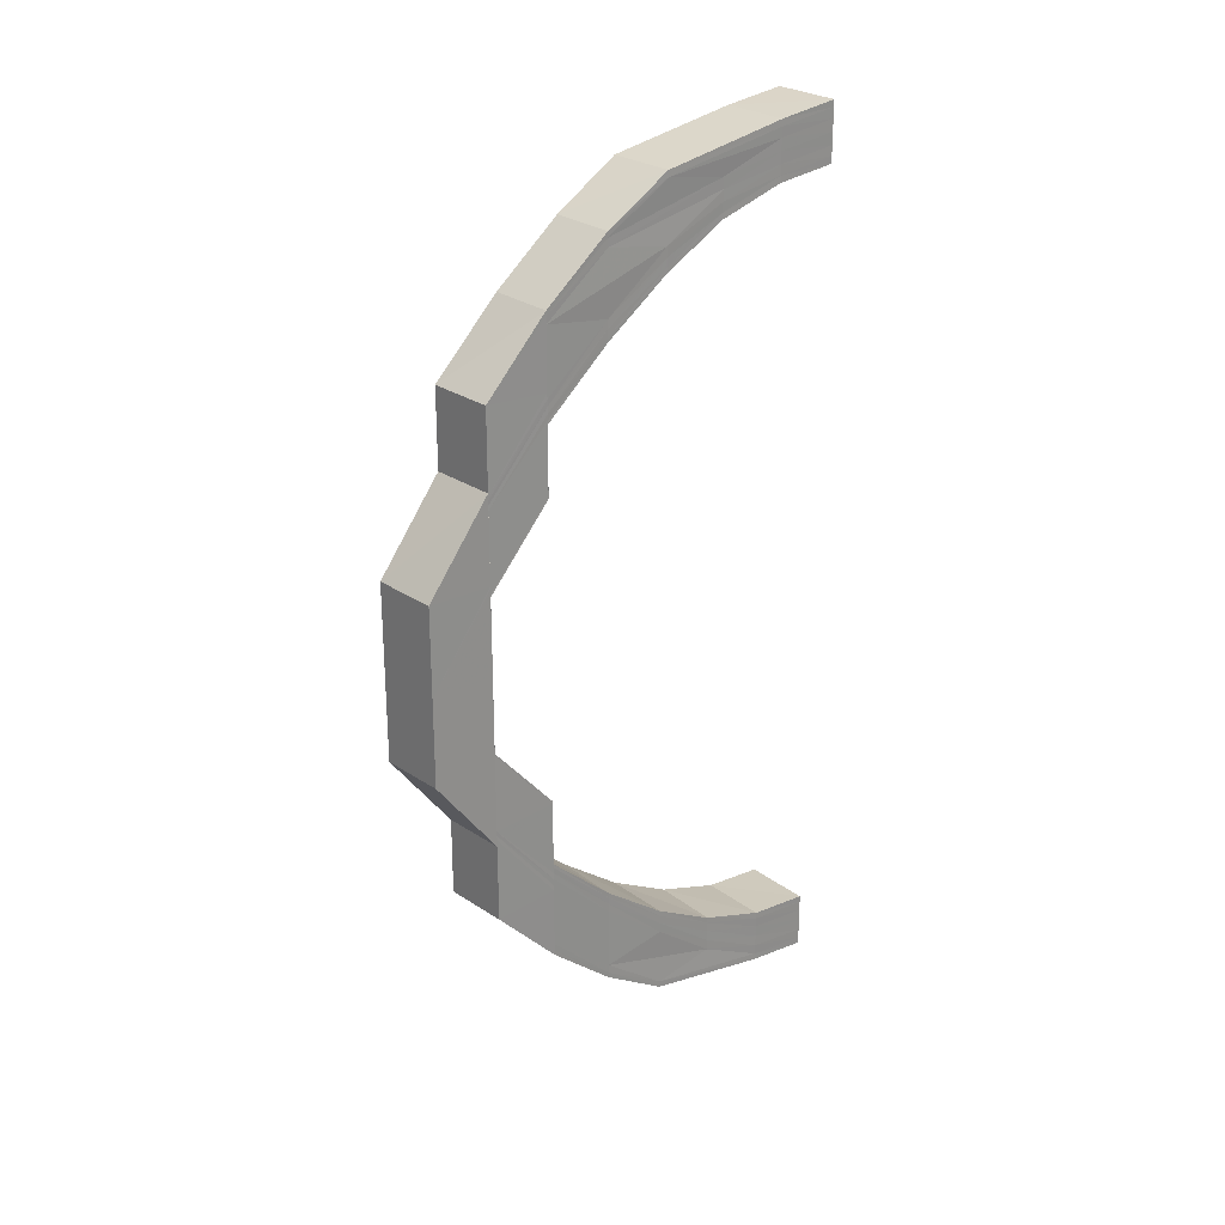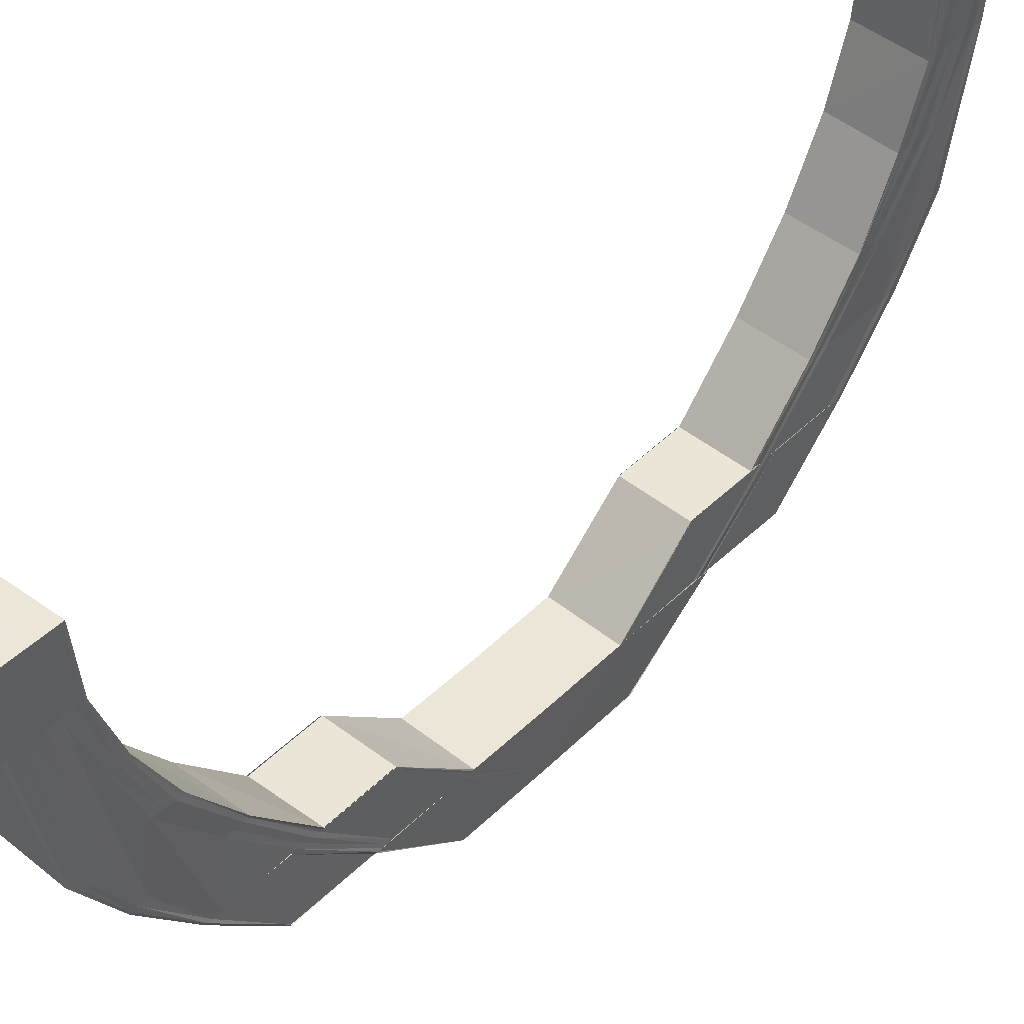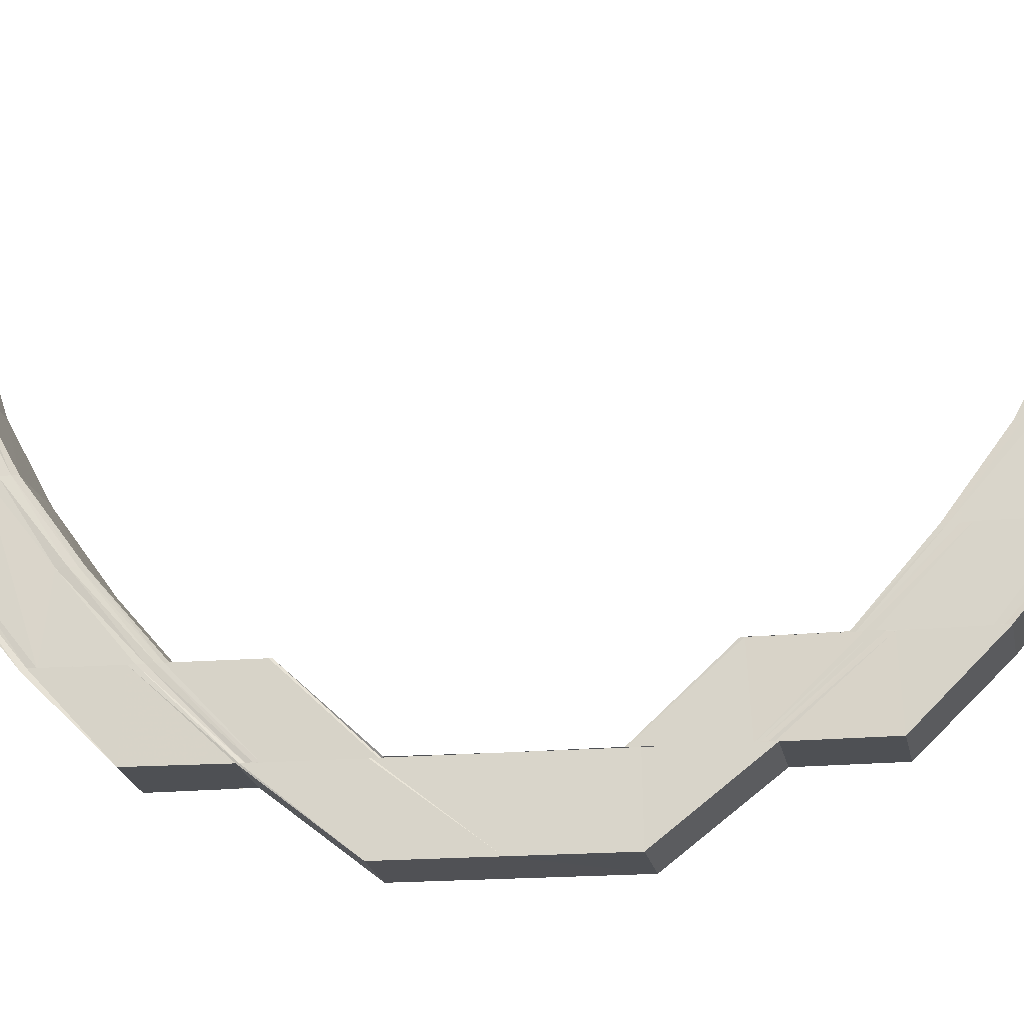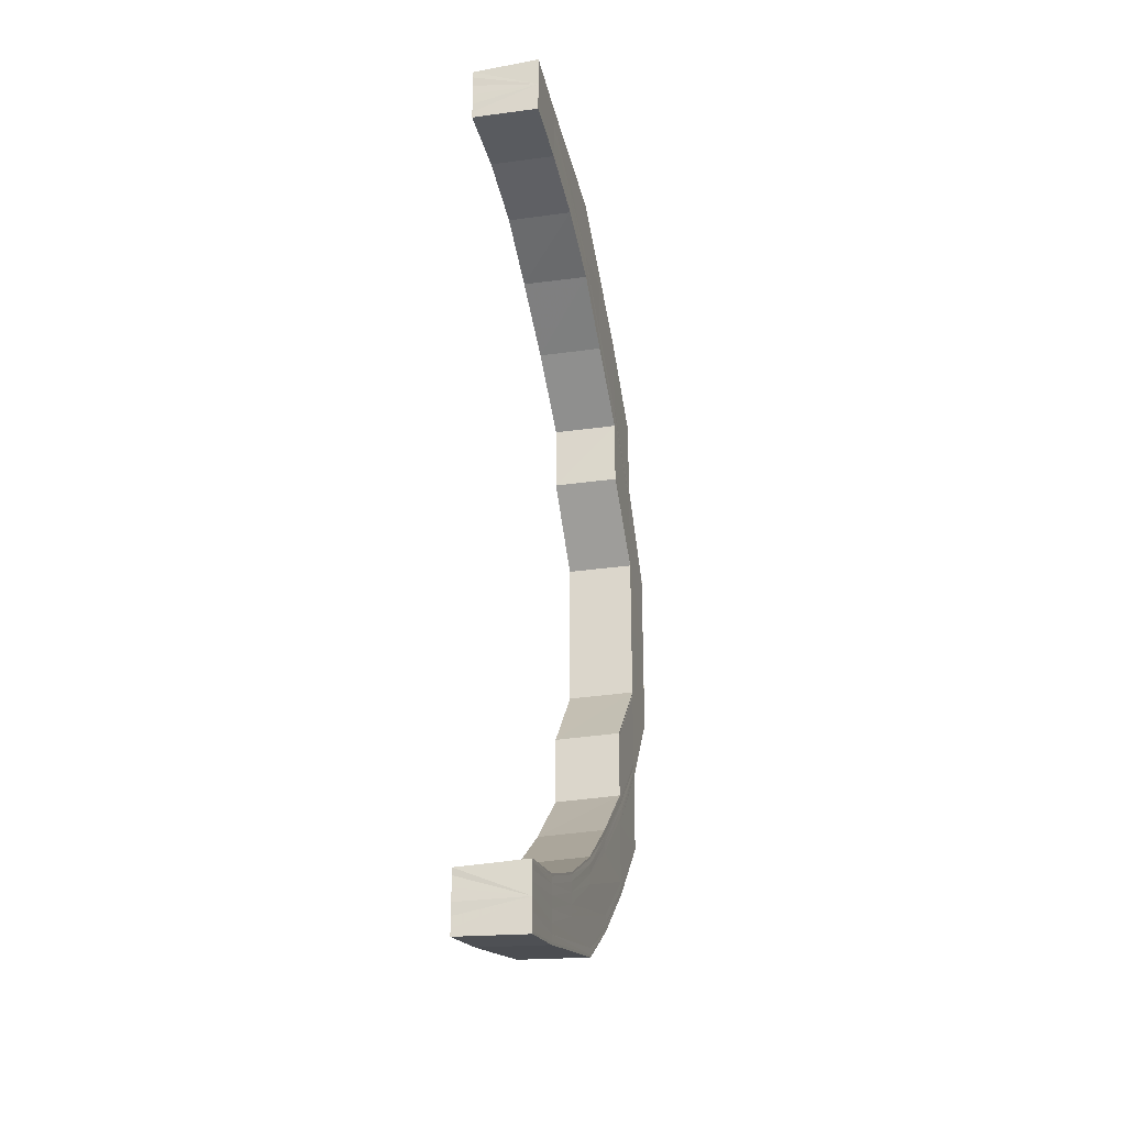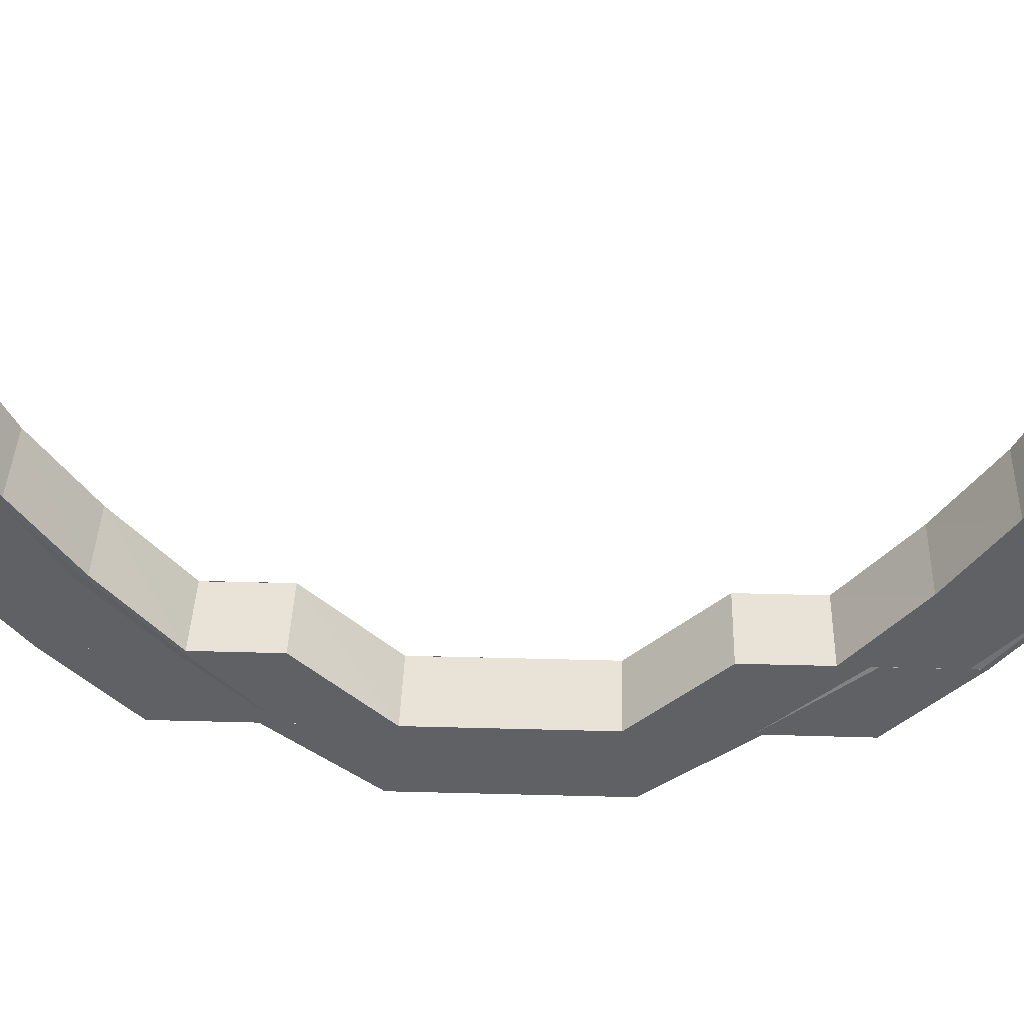
<metadata>
{"format":"obj","ext":"obj","renderer":"f3d","projection":"perspective","resolution":1024,"background":"white","views":[{"elev":24.5,"azim":49.0,"up":"+Z"},{"elev":45.6,"azim":-138.0,"up":"+Y"},{"elev":-19.0,"azim":99.1,"up":"+Y"},{"elev":-26.8,"azim":-165.8,"up":"+Z"},{"elev":42.1,"azim":91.9,"up":"+Y"}]}
</metadata>
<code>
o 31167
v 2241 1880 8.276
v 2241 1880 8.275
v 2241 1880 8.276
v 2241 1880 8.271
v 2241 1880 8.275
v 2241 1880 8.265
v 2241 1880 8.271
v 2241 1880 8.257
v 2241 1880 8.265
v 2241 1880 8.246
v 2241 1880 8.256
v 2241 1880 8.274
v 2241 1880 8.275
v 2241 1880 8.27
v 2241 1880 8.264
v 2241 1880 8.256
v 2241 1880 8.275
v 2241 1880 8.273
v 2241 1880 8.276
v 2241 1880 8.275
v 2241 1880 8.271
v 2241 1880 8.265
v 2241 1880 8.256
v 2241 1880 8.246
v 2241 1880 8.235
v 2241 1880 8.246
v 2241 1880 8.246
v 2241 1880 8.246
v 2241 1880 8.235
v 2241 1880 8.246
v 2241 1880 8.256
v 2241 1880 8.235
v 2241 1880 8.257
v 2241 1880 8.265
v 2241 1880 8.265
v 2241 1880 8.271
v 2241 1880 8.271
v 2241 1880 8.275
v 2241 1880 8.275
v 2241 1880 8.276
v 2241 1880 8.222
v 2241 1880 8.222
v 2241 1880 8.235
v 2241 1880 8.235
v 2241 1880 8.222
v 2241 1880 8.222
v 2241 1880 8.209
v 2241 1880 8.209
v 2241 1880 8.222
v 2241 1880 8.196
v 2241 1880 8.196
v 2241 1880 8.183
v 2241 1880 8.184
v 2241 1880 8.209
v 2241 1880 8.172
v 2241 1880 8.184
v 2241 1880 8.172
v 2241 1880 8.172
v 2241 1880 8.162
v 2241 1880 8.153
v 2241 1880 8.162
v 2241 1880 8.147
v 2241 1880 8.154
v 2241 1880 8.143
v 2241 1880 8.147
v 2241 1880 8.173
v 2241 1880 8.184
v 2241 1880 8.185
v 2241 1880 8.173
v 2241 1880 8.185
v 2241 1880 8.172
v 2241 1880 8.162
v 2241 1880 8.174
v 2241 1880 8.186
v 2241 1880 8.154
v 2241 1880 8.163
v 2241 1880 8.154
v 2241 1880 8.147
v 2241 1880 8.164
v 2241 1880 8.175
v 2241 1880 8.186
v 2241 1880 8.198
v 2241 1880 8.198
v 2241 1880 8.187
v 2241 1880 8.198
v 2241 1880 8.165
v 2241 1880 8.156
v 2241 1880 8.166
v 2241 1880 8.176
v 2241 1880 8.157
v 2241 1880 8.148
v 2241 1880 8.15
v 2241 1880 8.144
v 2241 1880 8.145
v 2241 1880 8.144
v 2241 1880 8.142
v 2241 1880 8.142
v 2241 1880 8.142
v 2241 1880 8.144
v 2241 1880 8.143
v 2241 1880 8.147
v 2241 1880 8.147
v 2241 1880 8.143
v 2241 1880 8.147
v 2241 1880 8.154
v 2241 1880 8.153
v 2241 1880 8.162
v 2241 1880 8.162
v 2241 1880 8.172
v 2241 1880 8.145
v 2241 1880 8.146
v 2241 1880 8.143
v 2241 1880 8.151
v 2241 1880 8.148
v 2241 1880 8.145
v 2241 1880 8.147
v 2241 1880 8.159
v 2241 1880 8.153
v 2241 1880 8.148
v 2241 1880 8.15
v 2241 1880 8.147
v 2241 1880 8.167
v 2241 1880 8.177
v 2241 1880 8.168
v 2241 1880 8.177
v 2241 1880 8.16
v 2241 1880 8.168
v 2241 1880 8.161
v 2241 1880 8.168
v 2241 1880 8.177
v 2241 1880 8.154
v 2241 1880 8.155
v 2241 1880 8.161
v 2241 1880 8.161
v 2241 1880 8.155
v 2241 1880 8.156
v 2241 1880 8.151
v 2241 1880 8.148
v 2241 1880 8.152
v 2241 1880 8.152
v 2241 1880 8.152
v 2241 1880 8.15
v 2241 1880 8.151
v 2241 1880 8.151
v 2241 1880 8.15
v 2241 1880 8.151
v 2241 1880 8.151
v 2241 1880 8.152
v 2241 1880 8.152
v 2241 1880 8.155
v 2241 1880 8.156
v 2241 1880 8.161
v 2241 1880 8.161
v 2241 1880 8.168
v 2241 1880 8.168
v 2241 1880 8.177
v 2241 1880 8.177
v 2241 1880 8.187
v 2241 1880 8.187
v 2241 1880 8.198
v 2241 1880 8.198
v 2241 1880 8.187
v 2241 1880 8.187
v 2241 1880 8.198
v 2241 1880 8.198
v 2241 1880 8.186
v 2241 1880 8.197
v 2241 1880 8.186
v 2241 1880 8.176
v 2241 1880 8.175
v 2241 1880 8.185
v 2241 1880 8.174
v 2241 1880 8.185
v 2241 1880 8.173
v 2241 1880 8.184
v 2241 1880 8.173
v 2241 1880 8.165
v 2241 1880 8.184
v 2241 1880 8.183
v 2241 1880 8.196
v 2241 1880 8.196
v 2241 1880 8.172
v 2241 1880 8.196
v 2241 1880 8.197
v 2241 1880 8.209
v 2241 1880 8.163
v 2241 1880 8.209
v 2241 1880 8.22
v 2241 1880 8.22
v 2241 1880 8.22
v 2241 1880 8.231
v 2241 1880 8.222
v 2241 1880 8.196
v 2241 1880 8.222
v 2241 1880 8.196
v 2241 1880 8.209
v 2241 1880 8.196
v 2241 1880 8.184
v 2241 1880 8.222
v 2241 1880 8.209
v 2241 1880 8.234
v 2241 1880 8.245
v 2241 1880 8.234
v 2241 1880 8.244
v 2241 1880 8.233
v 2241 1880 8.253
v 2241 1880 8.255
v 2241 1880 8.243
v 2241 1880 8.232
v 2241 1880 8.252
v 2241 1880 8.261
v 2241 1880 8.26
v 2241 1880 8.263
v 2241 1880 8.269
v 2241 1880 8.267
v 2241 1880 8.272
v 2241 1880 8.273
v 2241 1880 8.272
v 2241 1880 8.27
v 2241 1880 8.272
v 2241 1880 8.27
v 2241 1880 8.269
v 2241 1880 8.27
v 2241 1880 8.268
v 2241 1880 8.265
v 2241 1880 8.267
v 2241 1880 8.267
v 2241 1880 8.268
v 2241 1880 8.266
v 2241 1880 8.267
v 2241 1880 8.264
v 2241 1880 8.266
v 2241 1880 8.263
v 2241 1880 8.266
v 2241 1880 8.267
v 2241 1880 8.258
v 2241 1880 8.258
v 2241 1880 8.263
v 2241 1880 8.263
v 2241 1880 8.258
v 2241 1880 8.257
v 2241 1880 8.251
v 2241 1880 8.25
v 2241 1880 8.25
v 2241 1880 8.25
v 2241 1880 8.241
v 2241 1880 8.241
v 2241 1880 8.242
v 2241 1880 8.241
v 2241 1880 8.232
v 2241 1880 8.221
v 2241 1880 8.221
v 2241 1880 8.231
v 2241 1880 8.22
v 2241 1880 8.231
v 2241 1880 8.241
v 2241 1880 8.231
v 2241 1880 8.231
v 2241 1880 8.22
v 2241 1880 8.241
v 2241 1880 8.25
v 2241 1880 8.25
v 2241 1880 8.241
v 2241 1880 8.251
v 2241 1880 8.242
v 2241 1880 8.252
v 2241 1880 8.243
v 2241 1880 8.258
v 2241 1880 8.26
v 2241 1880 8.258
v 2241 1880 8.257
v 2241 1880 8.25
v 2241 1880 8.25
v 2241 1880 8.241
v 2241 1880 8.258
v 2241 1880 8.257
v 2241 1880 8.263
v 2241 1880 8.263
v 2241 1880 8.266
v 2241 1880 8.266
v 2241 1880 8.267
v 2241 1880 8.267
v 2241 1880 8.263
v 2241 1880 8.263
v 2241 1880 8.266
v 2241 1880 8.266
v 2241 1880 8.267
v 2241 1880 8.267
v 2241 1880 8.268
v 2241 1880 8.267
v 2241 1880 8.27
v 2241 1880 8.264
v 2241 1880 8.269
v 2241 1880 8.272
v 2241 1880 8.267
v 2241 1880 8.268
v 2241 1880 8.27
v 2241 1880 8.272
v 2241 1880 8.273
v 2241 1880 8.275
v 2241 1880 8.276
v 2241 1880 8.276
v 2241 1880 8.27
v 2241 1880 8.273
v 2241 1880 8.265
v 2241 1880 8.267
v 2241 1880 8.272
v 2241 1880 8.275
v 2241 1880 8.261
v 2241 1880 8.269
v 2241 1880 8.274
v 2241 1880 8.276
v 2241 1880 8.253
v 2241 1880 8.263
v 2241 1880 8.27
v 2241 1880 8.275
v 2241 1880 8.276
v 2241 1880 8.255
v 2241 1880 8.275
v 2241 1880 8.276
v 2241 1880 8.244
v 2241 1880 8.264
v 2241 1880 8.256
v 2241 1880 8.271
v 2241 1880 8.271
v 2241 1880 8.265
v 2241 1880 8.265
v 2241 1880 8.256
v 2241 1880 8.257
v 2241 1880 8.246
v 2241 1880 8.246
v 2241 1880 8.246
v 2241 1880 8.234
v 2241 1880 8.234
v 2241 1880 8.245
v 2241 1880 8.233
v 2241 1880 8.232
v 2241 1880 8.232
v 2241 1880 8.221
v 2241 1880 8.22
v 2241 1880 8.231
v 2241 1880 8.231
v 2241 1880 8.22
v 2241 1880 8.196
v 2241 1880 8.183
v 2241 1880 8.196
v 2241 1880 8.177
v 2241 1880 8.168
v 2241 1880 8.177
v 2241 1880 8.161
v 2241 1880 8.168
v 2241 1880 8.167
v 2241 1880 8.161
v 2241 1880 8.156
v 2241 1880 8.166
v 2241 1880 8.16
v 2241 1880 8.159
v 2241 1880 8.155
v 2241 1880 8.152
v 2241 1880 8.154
v 2241 1880 8.152
v 2241 1880 8.151
v 2241 1880 8.151
v 2241 1880 8.151
v 2241 1880 8.15
v 2241 1880 8.153
v 2241 1880 8.15
v 2241 1880 8.148
v 2241 1880 8.157
v 2241 1880 8.164
v 2241 1880 8.151
v 2241 1880 8.156
v 2241 1880 8.148
v 2241 1880 8.15
v 2241 1880 8.146
v 2241 1880 8.145
v 2241 1880 8.154
v 2241 1880 8.148
v 2241 1880 8.145
v 2241 1880 8.143
v 2241 1880 8.162
v 2241 1880 8.162
v 2241 1880 8.172
v 2241 1880 8.154
v 2241 1880 8.153
v 2241 1880 8.147
v 2241 1880 8.147
v 2241 1880 8.144
v 2241 1880 8.143
v 2241 1880 8.142
v 2241 1880 8.142
f 1 2 3
f 2 4 5
f 4 6 7
f 6 8 9
f 8 10 11
f 5 12 13
f 7 14 12
f 9 15 14
f 11 16 15
f 17 12 18
f 19 20 17
f 20 21 12
f 21 22 14
f 22 23 15
f 23 24 16
f 24 25 26
f 27 26 16
f 28 29 27
f 28 30 31
f 29 32 30
f 33 31 34
f 35 34 36
f 37 36 38
f 39 38 40
f 41 42 32
f 29 41 43
f 44 45 29
f 46 45 44
f 46 47 45
f 47 48 42
f 41 47 49
f 50 51 48
f 52 53 51
f 47 50 54
f 52 55 56
f 55 57 56
f 58 59 57
f 59 60 61
f 60 62 63
f 62 64 65
f 57 66 67
f 67 66 68
f 66 69 68
f 68 69 70
f 71 72 66
f 69 73 70
f 70 73 74
f 72 75 76
f 63 77 76
f 75 78 77
f 76 77 79
f 73 80 74
f 74 80 81
f 74 81 82
f 82 81 83
f 81 84 85
f 79 86 73
f 73 86 80
f 79 87 86
f 77 87 79
f 86 88 80
f 80 88 89
f 87 90 86
f 86 90 88
f 77 91 87
f 65 91 77
f 87 92 90
f 91 92 87
f 78 93 91
f 91 94 92
f 95 94 91
f 93 96 94
f 64 97 95
f 97 98 99
f 100 99 101
f 97 96 102
f 96 103 94
f 96 103 102
f 104 101 105
f 106 105 107
f 108 107 109
f 103 110 102
f 103 110 111
f 94 112 111
f 94 111 92
f 92 111 113
f 92 113 90
f 111 114 113
f 111 115 114
f 110 116 114
f 110 116 102
f 90 113 117
f 90 117 88
f 113 114 118
f 113 118 117
f 116 119 102
f 116 119 120
f 114 120 118
f 114 121 120
f 88 117 122
f 88 122 89
f 89 122 123
f 122 124 125
f 117 126 122
f 117 118 126
f 122 126 127
f 126 128 124
f 127 129 130
f 118 131 126
f 131 132 128
f 126 131 133
f 133 134 129
f 118 120 131
f 135 136 134
f 131 137 135
f 120 137 131
f 120 138 137
f 137 139 132
f 140 141 136
f 137 142 140
f 143 144 141
f 145 146 139
f 119 145 137
f 119 145 102
f 145 143 102
f 143 147 102
f 148 143 149
f 150 148 151
f 152 150 153
f 154 152 155
f 156 154 157
f 123 157 158
f 159 123 158
f 159 158 160
f 161 162 160
f 158 163 164
f 164 163 165
f 163 166 165
f 165 166 167
f 166 168 167
f 166 169 168
f 169 170 168
f 168 170 171
f 170 172 171
f 171 172 173
f 172 174 173
f 173 174 175
f 174 176 175
f 172 177 174
f 175 176 178
f 178 179 180
f 175 178 181
f 176 182 178
f 183 175 181
f 183 181 47
f 184 183 47
f 185 184 47
f 185 47 46
f 176 186 182
f 83 160 185
f 187 83 185
f 187 185 188
f 189 187 188
f 189 190 191
f 54 187 192
f 54 193 187
f 194 54 192
f 195 193 196
f 197 198 193
f 199 200 194
f 49 194 201
f 25 199 201
f 43 201 26
f 26 201 202
f 201 203 202
f 202 203 204
f 203 205 204
f 202 204 206
f 207 202 206
f 204 205 208
f 205 209 208
f 206 204 210
f 204 208 210
f 207 206 211
f 206 210 212
f 211 206 212
f 213 207 211
f 16 207 213
f 15 16 213
f 15 213 214
f 14 15 214
f 213 211 215
f 214 213 215
f 14 214 216
f 12 14 216
f 12 216 217
f 18 216 218
f 216 214 219
f 214 215 219
f 216 219 220
f 218 219 221
f 219 215 222
f 219 222 223
f 221 222 224
f 215 225 222
f 215 211 225
f 211 212 225
f 222 225 226
f 224 226 227
f 222 226 228
f 226 229 230
f 225 231 226
f 225 212 231
f 226 231 232
f 231 233 229
f 232 234 235
f 212 236 231
f 236 237 233
f 231 236 238
f 238 239 234
f 212 210 236
f 240 241 239
f 236 242 240
f 210 242 236
f 242 243 237
f 210 208 242
f 244 245 241
f 246 247 245
f 242 248 244
f 208 248 242
f 248 249 243
f 208 209 248
f 209 250 248
f 209 251 250
f 251 252 250
f 250 252 253
f 252 254 255
f 246 253 256
f 253 257 256
f 258 259 257
f 256 260 261
f 262 263 261
f 261 260 264
f 260 265 264
f 264 265 266
f 265 267 266
f 261 264 268
f 264 266 269
f 268 264 269
f 270 261 268
f 271 262 270
f 272 261 270
f 273 274 272
f 275 273 276
f 277 275 278
f 279 277 280
f 281 279 282
f 276 270 283
f 284 271 283
f 278 283 285
f 286 284 285
f 280 285 287
f 288 286 287
f 287 285 289
f 285 290 289
f 285 283 290
f 289 290 291
f 283 270 292
f 283 292 290
f 270 268 292
f 290 293 291
f 290 292 293
f 291 293 294
f 295 288 294
f 296 295 294
f 297 296 294
f 298 297 294
f 299 298 294
f 300 299 294
f 301 300 294
f 302 301 294
f 293 303 294
f 294 303 304
f 293 305 303
f 292 305 293
f 292 268 305
f 268 269 305
f 305 306 303
f 305 269 306
f 303 307 304
f 303 306 307
f 304 307 308
f 269 309 306
f 269 266 309
f 306 310 307
f 306 309 310
f 307 311 308
f 307 310 311
f 308 311 312
f 266 313 309
f 266 267 313
f 309 314 310
f 309 313 314
f 310 315 311
f 310 314 315
f 311 316 312
f 311 315 316
f 312 316 317
f 313 318 314
f 316 319 320
f 313 321 318
f 267 321 313
f 314 318 322
f 314 322 315
f 318 323 322
f 315 324 316
f 315 322 324
f 316 324 39
f 324 325 319
f 322 323 326
f 322 326 324
f 324 326 37
f 326 327 325
f 323 328 326
f 326 328 35
f 328 329 327
f 330 331 329
f 328 330 33
f 332 330 328
f 332 333 330
f 334 333 332
f 335 334 332
f 336 334 335
f 321 336 335
f 337 336 321
f 267 337 321
f 338 337 267
f 338 339 337
f 340 339 338
f 341 340 338
f 342 343 341
f 344 345 346
f 347 348 349
f 348 350 351
f 155 351 349
f 349 351 169
f 351 352 169
f 169 352 170
f 351 353 352
f 153 353 351
f 350 354 353
f 352 355 170
f 170 355 172
f 355 177 172
f 352 356 355
f 353 356 352
f 355 357 177
f 356 357 355
f 353 358 356
f 151 358 353
f 354 359 358
f 358 360 356
f 356 360 357
f 358 361 360
f 359 147 361
f 149 361 358
f 362 363 361
f 361 363 364
f 361 364 360
f 363 365 364
f 360 364 366
f 360 366 357
f 364 365 367
f 364 367 366
f 365 368 367
f 357 366 369
f 357 369 177
f 177 369 370
f 177 370 174
f 366 371 369
f 366 367 371
f 369 372 370
f 369 371 372
f 370 372 186
f 367 368 373
f 367 373 371
f 368 102 373
f 371 374 372
f 371 373 374
f 373 102 375
f 373 375 374
f 102 376 375
f 372 374 377
f 372 377 186
f 374 375 378
f 374 378 377
f 375 376 379
f 375 379 378
f 376 380 379
f 186 377 381
f 186 381 182
f 182 381 55
f 381 382 383
f 377 384 381
f 377 378 384
f 381 384 108
f 384 385 382
f 378 386 384
f 378 379 386
f 384 386 106
f 386 387 385
f 379 388 386
f 386 388 104
f 388 389 387
f 379 380 388
f 380 390 388
f 390 391 389
f 388 390 100

</code>
